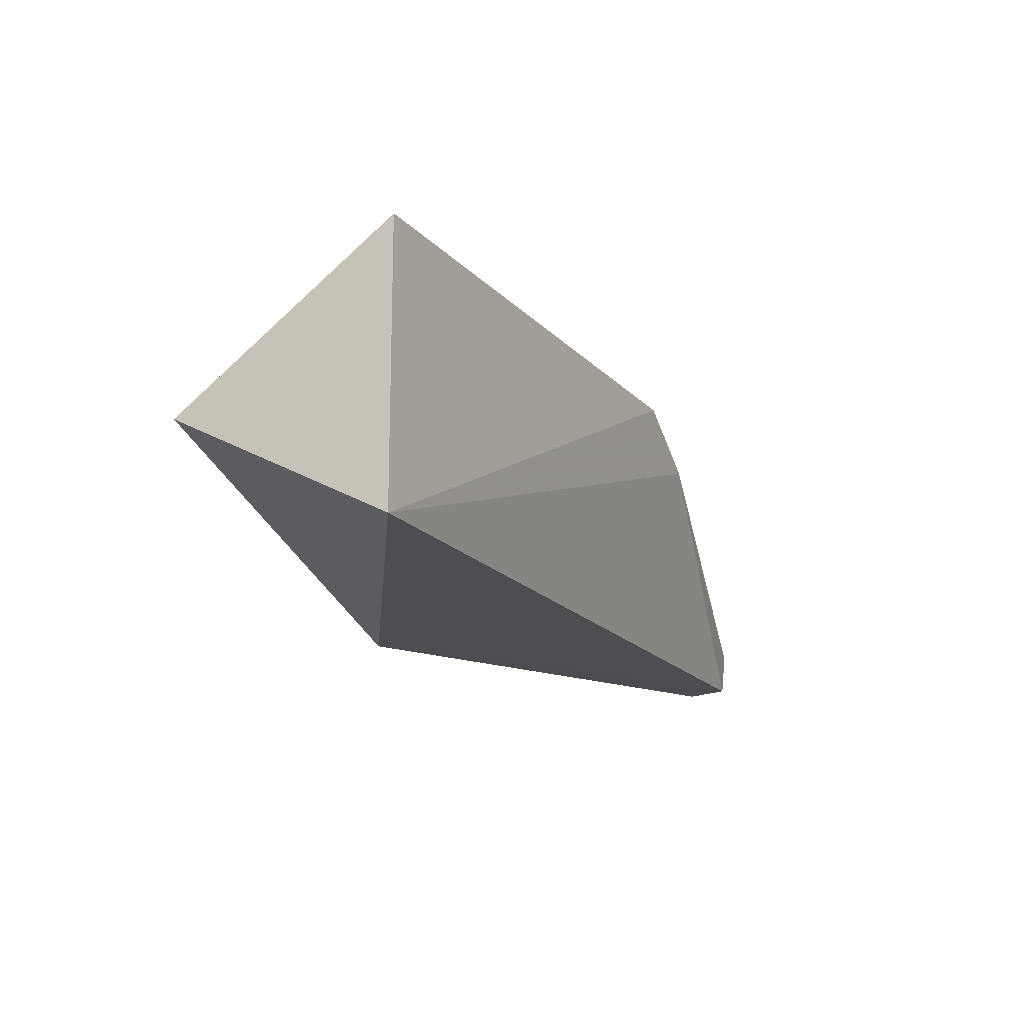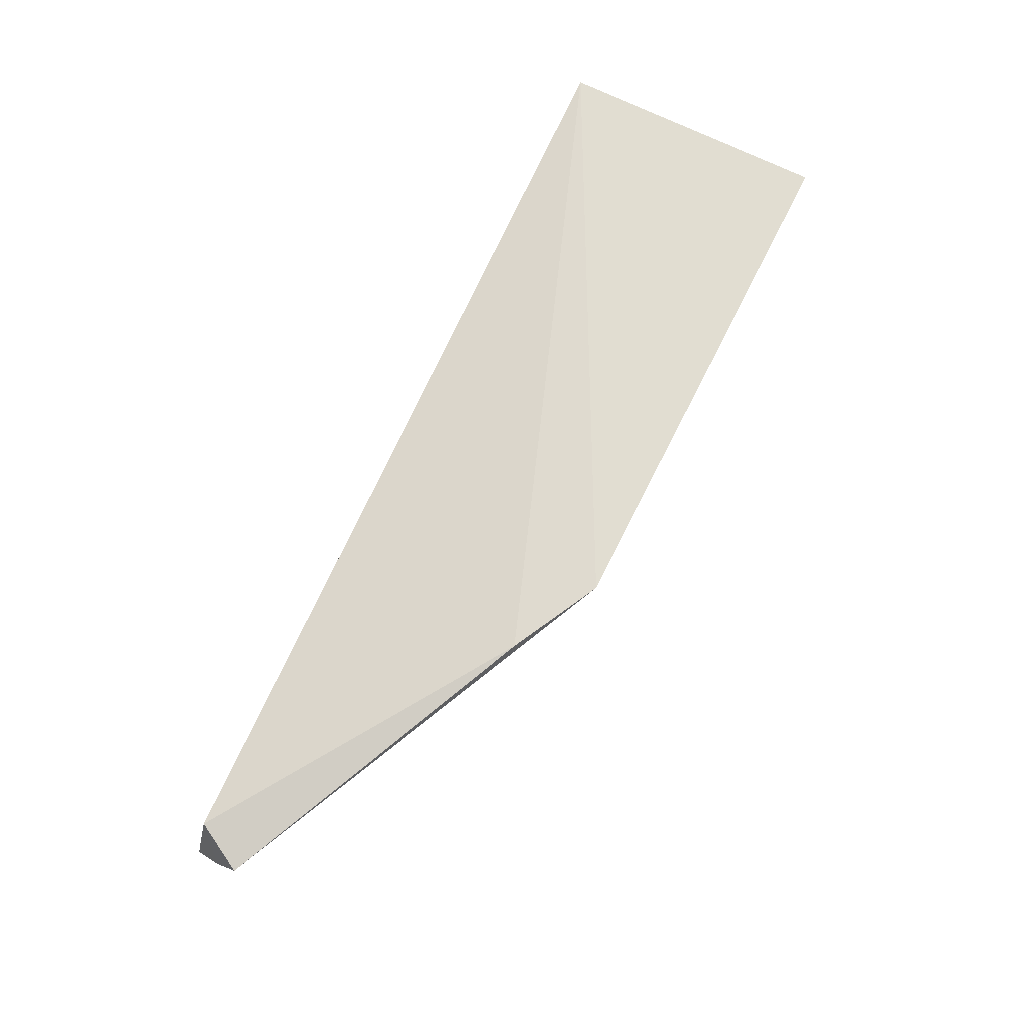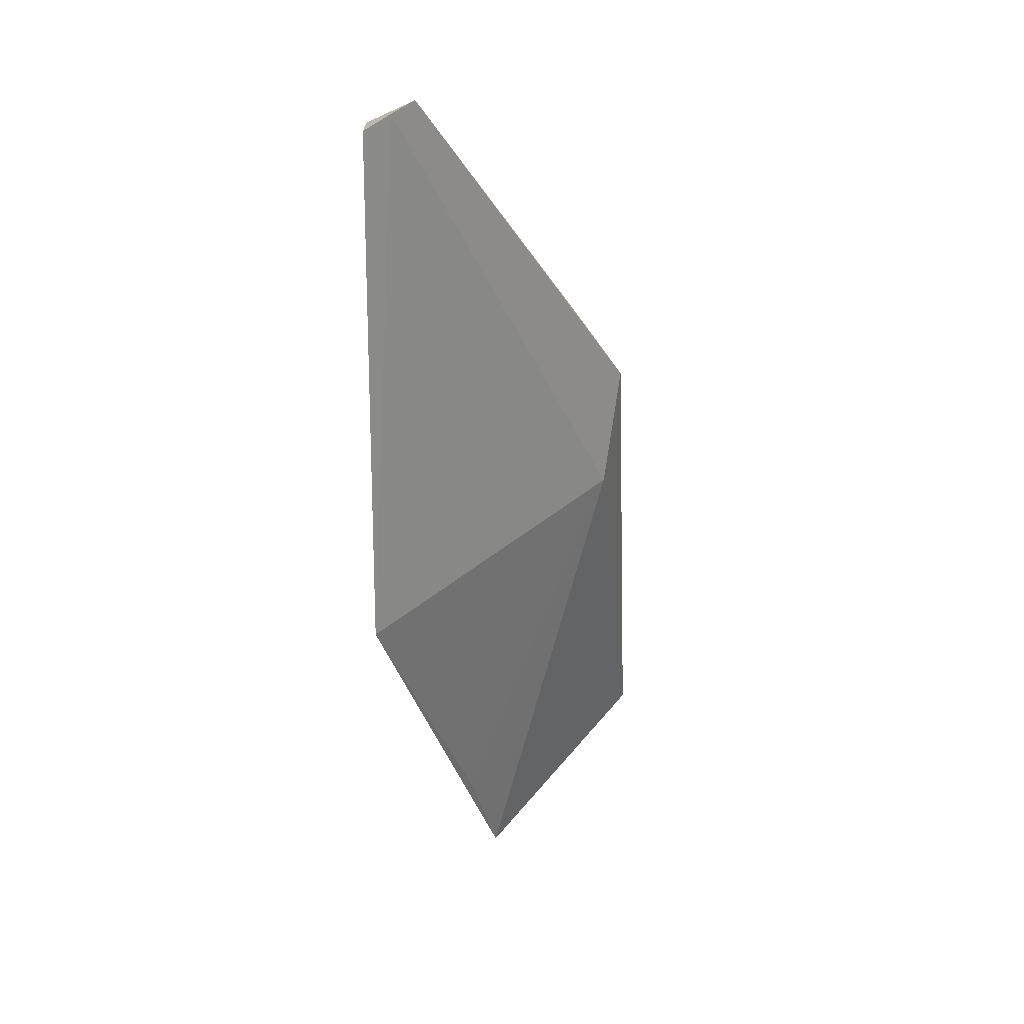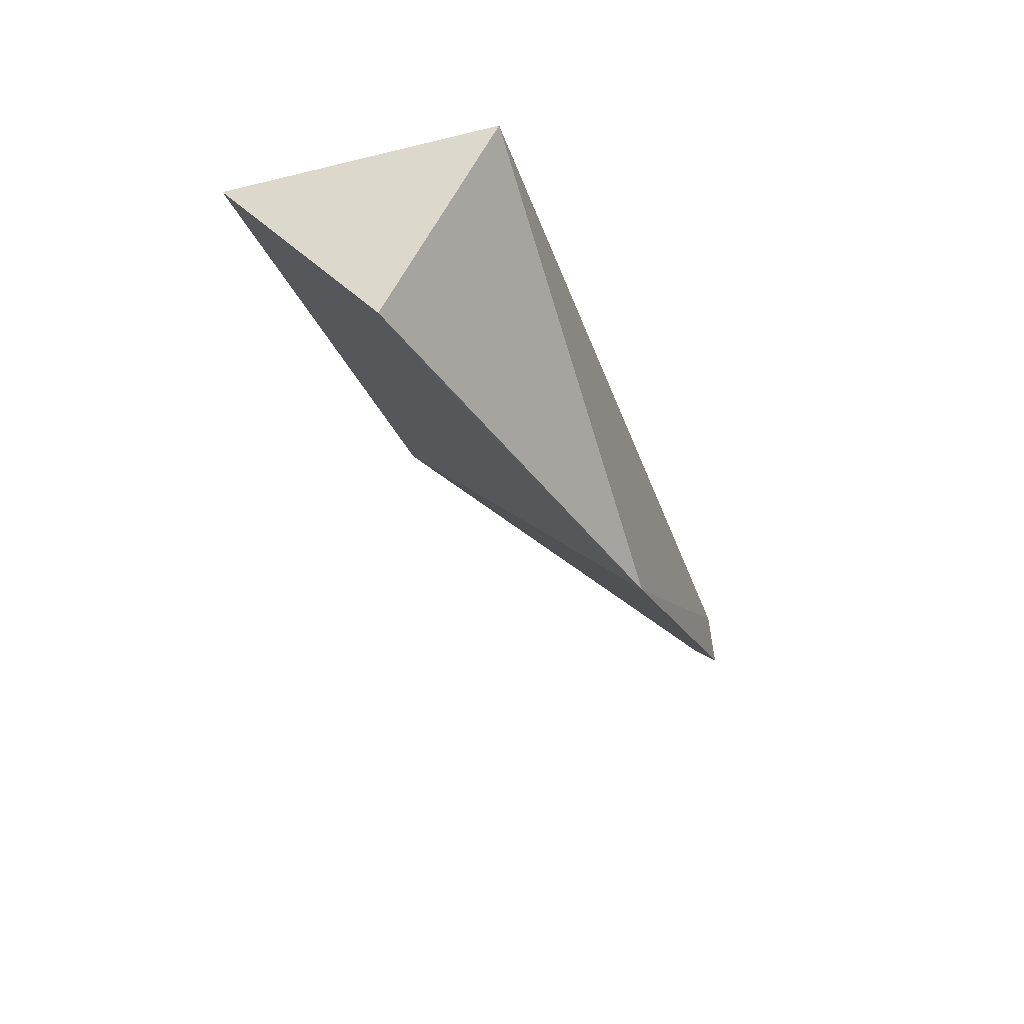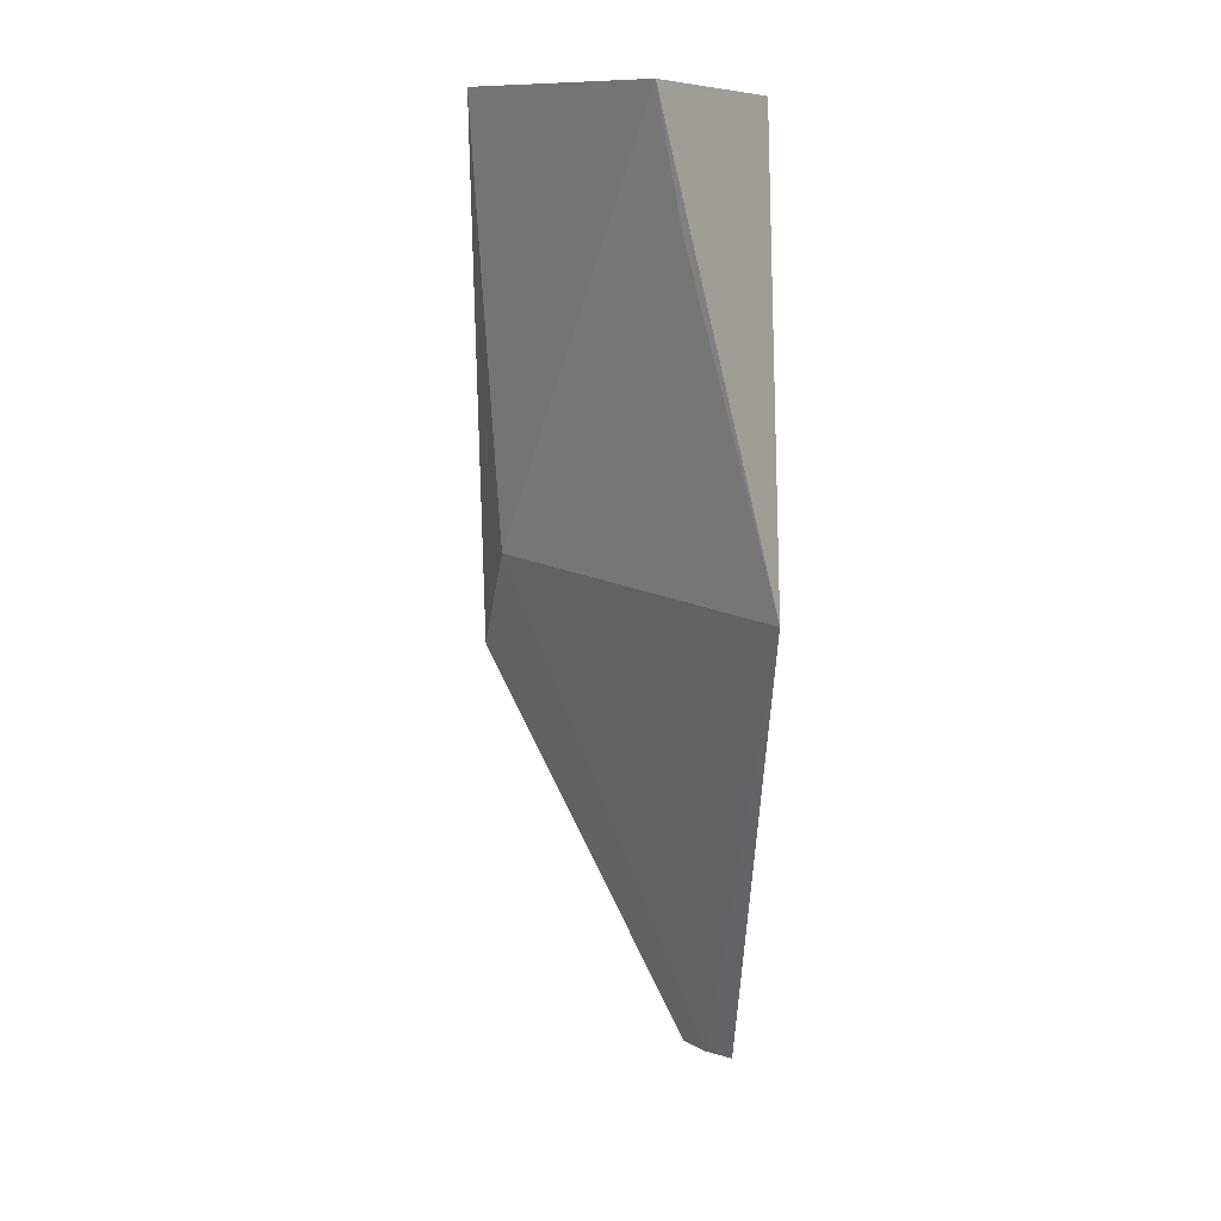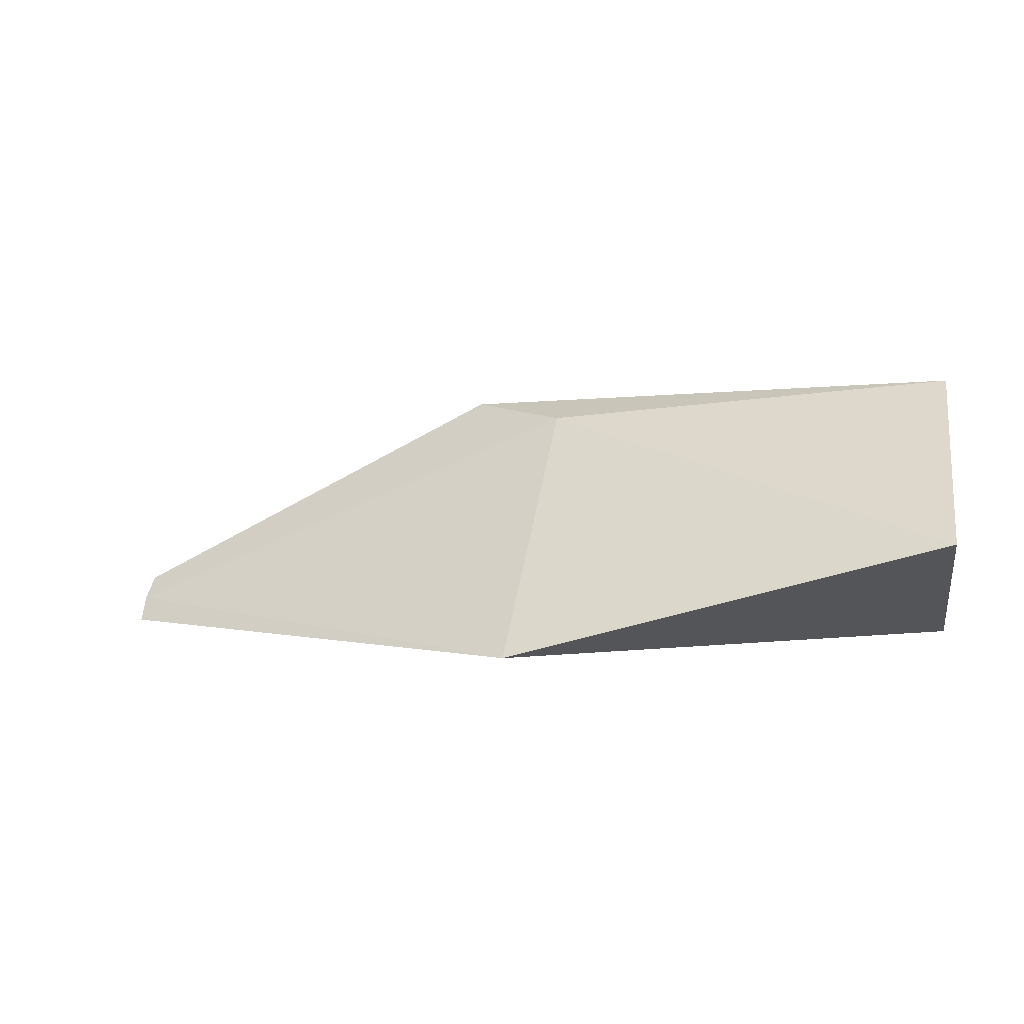
<metadata>
{"format":"obj","ext":"obj","renderer":"f3d","projection":"perspective","resolution":1024,"background":"white","views":[{"elev":-15.6,"azim":-70.2,"up":"+Y"},{"elev":78.2,"azim":114.5,"up":"+Z"},{"elev":-38.0,"azim":90.3,"up":"+Z"},{"elev":-39.1,"azim":-73.2,"up":"+Z"},{"elev":-79.5,"azim":-91.7,"up":"+Z"},{"elev":2.2,"azim":-169.7,"up":"+Y"}]}
</metadata>
<code>
v 0.000988 -0.003554 0.05972
v 0.001102 -0.00477 0.05847
v -0.02722 0.00723 0.05691
v -0.05127 0.000116 0.04417
v -0.05127 -0.005832 0.05591
v -0.02606 -0.006657 0.04428
v -0.02151 0.008207 0.06086
v -0.0006135 -0.0062 0.05986
v -0.05127 0.009435 0.05592
v -0.04451 -0.001325 0.04448
v -0.01658 0.005415 0.06115
v 0.000988 -0.006176 0.05725
f 6 3 2
f 6 5 4
f 7 1 2
f 7 2 3
f 8 2 1
f 8 5 6
f 9 3 4
f 9 4 5
f 9 7 3
f 9 5 7
f 10 6 4
f 10 4 3
f 10 3 6
f 11 7 5
f 11 5 8
f 11 8 1
f 11 1 7
f 12 8 6
f 12 6 2
f 12 2 8

</code>
